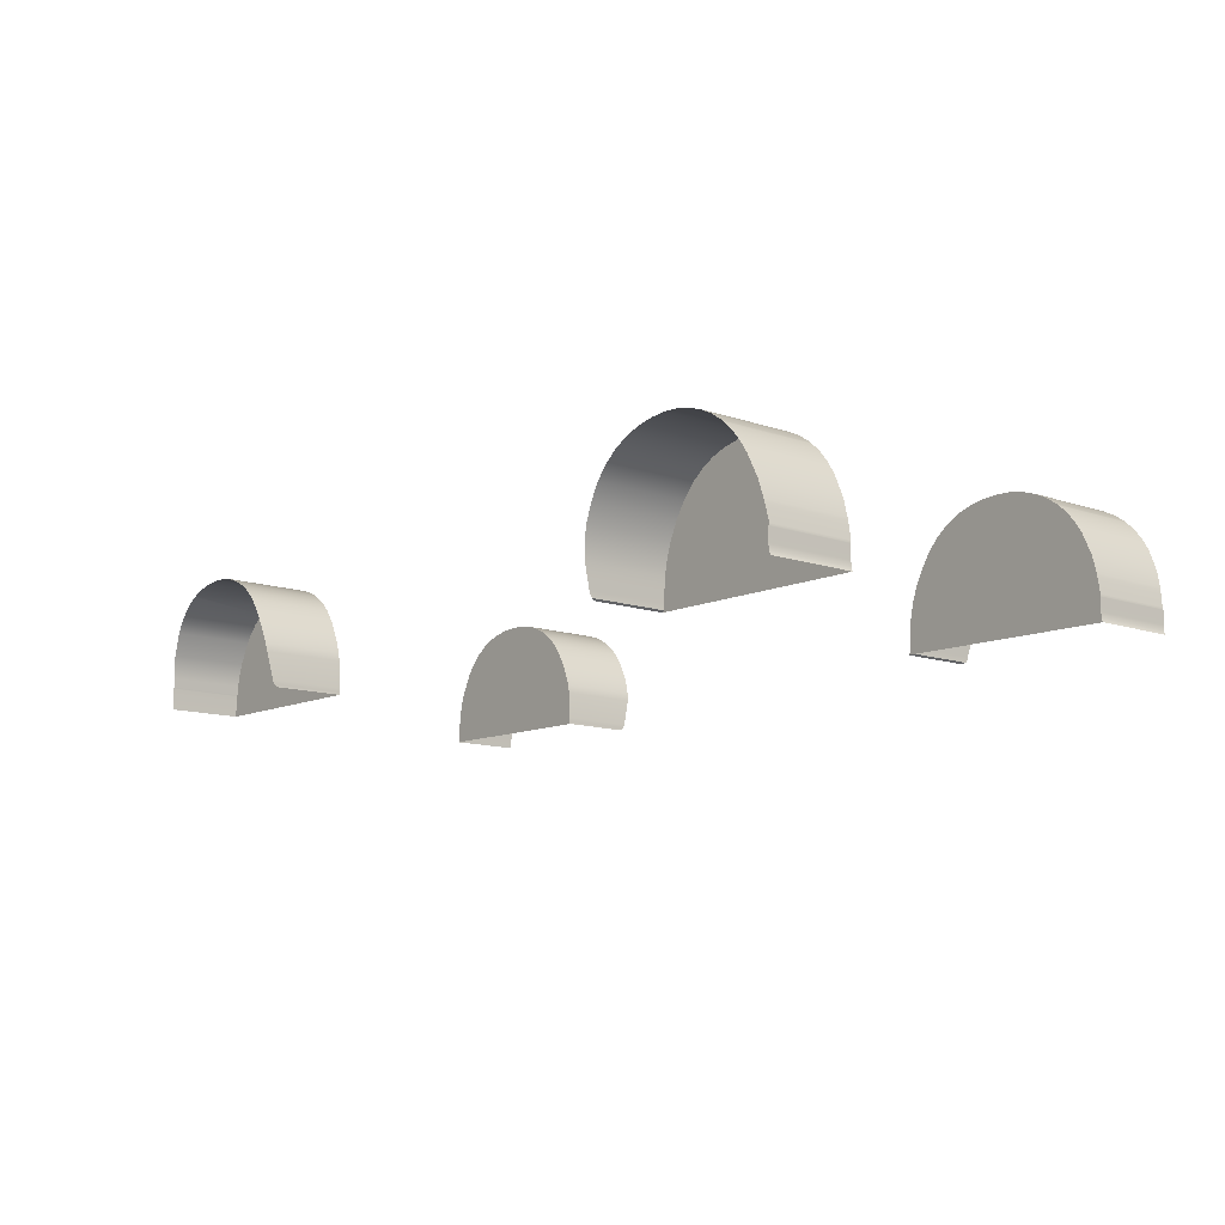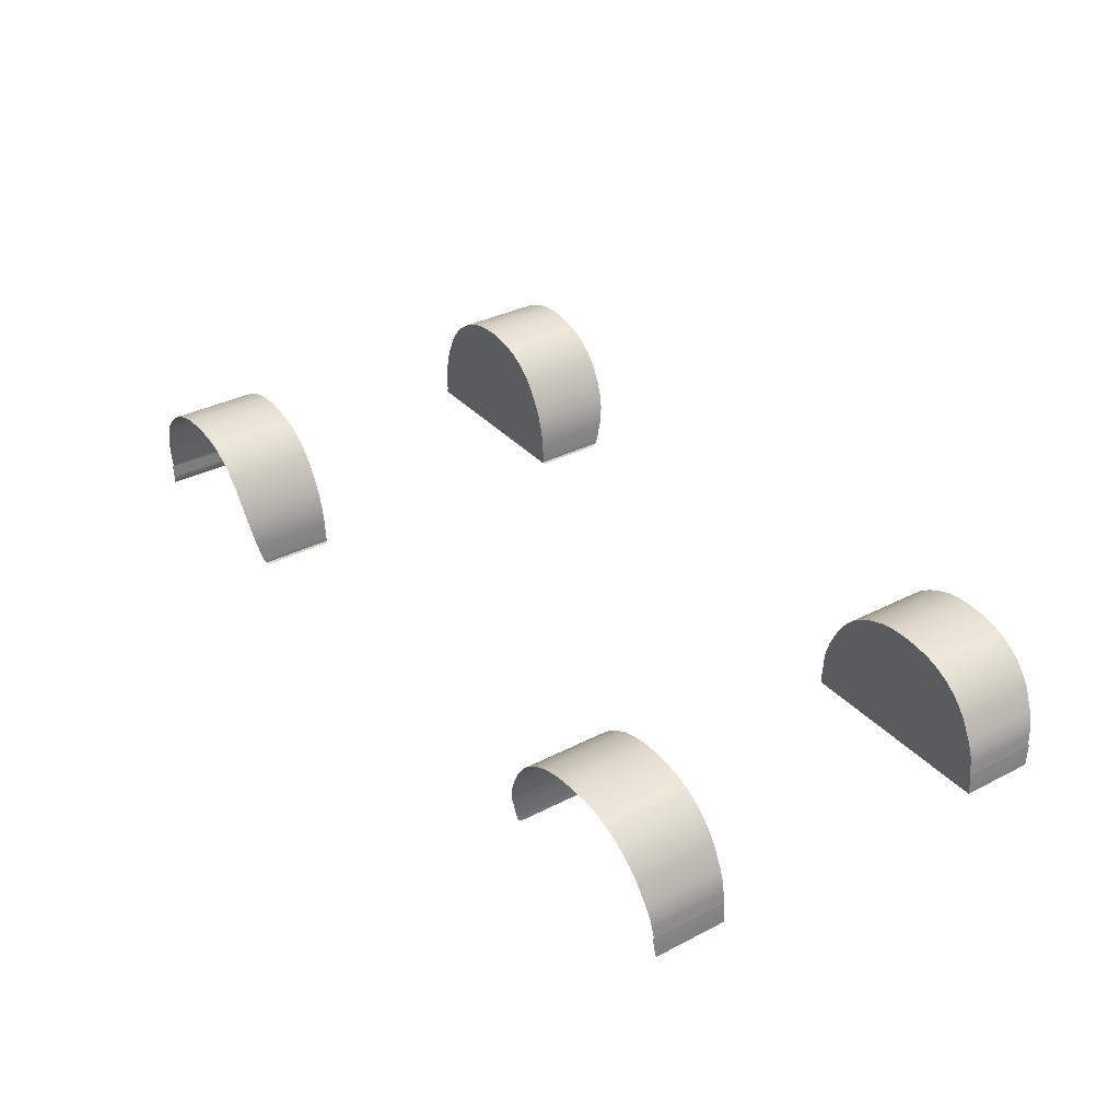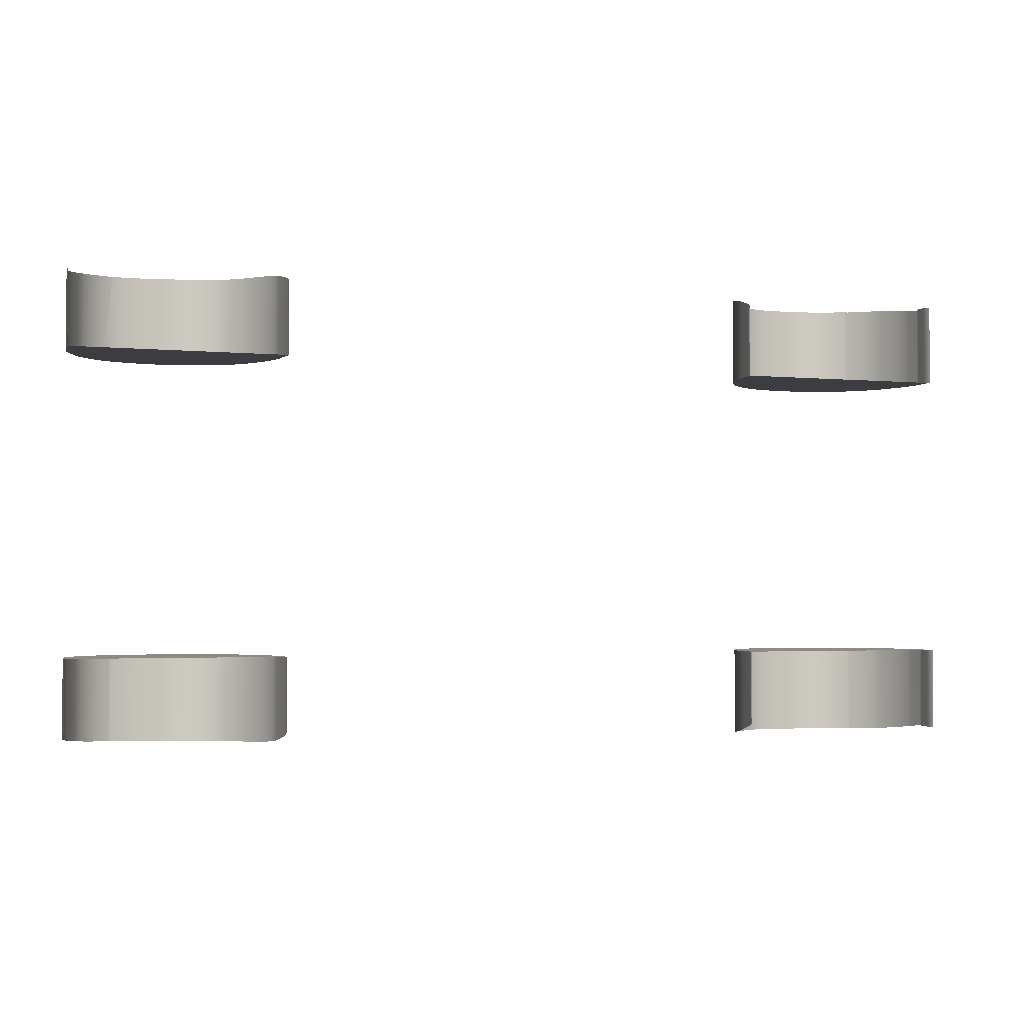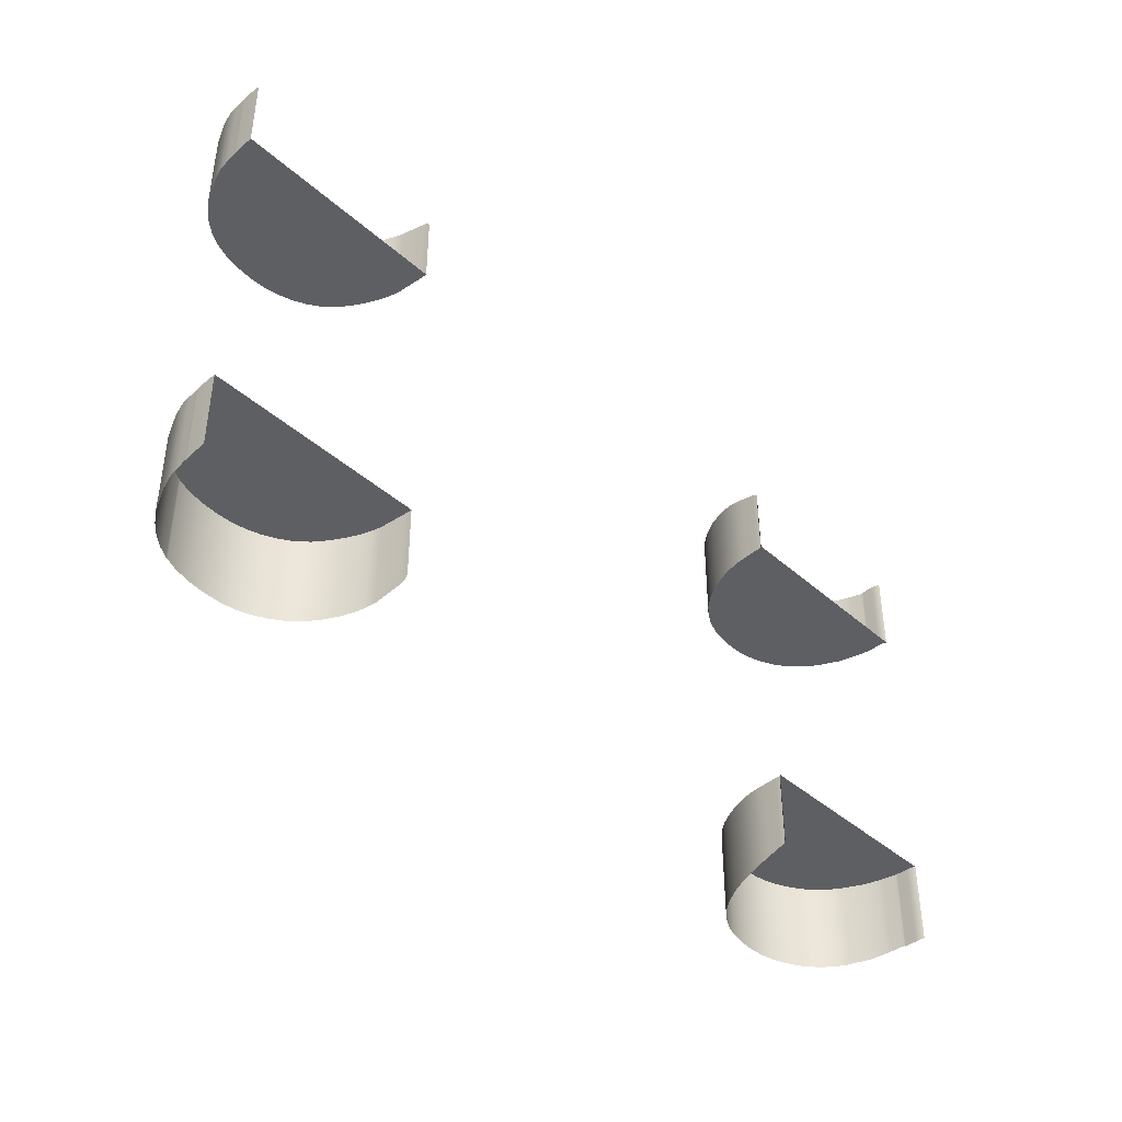
<metadata>
{"format":"obj","ext":"obj","renderer":"f3d","projection":"perspective","resolution":1024,"background":"white","views":[{"elev":-12.1,"azim":51.1,"up":"+Y"},{"elev":35.0,"azim":-124.4,"up":"+Y"},{"elev":-2.5,"azim":-20.6,"up":"+Z"},{"elev":-41.2,"azim":-48.3,"up":"+Z"}]}
</metadata>
<code>
v  -104.2 -52.17 -62.55
v  -194.4 -50.15 -62.55
v  -104.2 -51.48 -62.55
v  -194.4 -49.55 -62.55
v  -194.1 -45.4 -62.55
v  -104.2 -51.18 -62.55
v  -104.2 -49.28 -62.55
v  -104.9 -37.39 -62.55
v  -193.9 -42.33 -62.55
v  -105.7 -33.54 -62.55
v  -107.1 -29.22 -62.55
v  -109.3 -24.25 -62.55
v  -193.8 -40.96 -62.55
v  -193.7 -40.66 -62.55
v  -193.7 -40.31 -62.55
v  -193.7 -40.05 -62.55
v  -193.5 -38.85 -62.55
v  -112.3 -18.64 -62.55
v  -193.2 -36.17 -62.55
v  -116 -13.26 -62.55
v  -120.3 -8.948 -62.55
v  -125.1 -5.592 -62.55
v  -130.4 -2.904 -62.55
v  -136.1 -0.9226 -62.55
v  -142.2 0.2593 -62.55
v  -148.9 0.6469 -62.55
v  -156.1 0.2594 -62.55
v  -163.1 -0.9226 -62.55
v  -168.6 -2.734 -62.55
v  -192.6 -31.96 -62.55
v  -190.6 -26.29 -62.55
v  -185.7 -16.8 -62.55
v  -182.5 -12.63 -62.55
v  -178.7 -8.87 -62.55
v  -169.3 -3.015 -62.55
v  -174.1 -5.482 -62.55
v  -104.2 -52.17 62.55
v  -104.2 -51.48 62.55
v  -194.4 -50.15 62.55
v  -194.4 -49.55 62.55
v  -194.1 -45.4 62.55
v  -104.2 -51.18 62.55
v  -104.2 -49.28 62.55
v  -104.9 -37.39 62.55
v  -193.9 -42.33 62.55
v  -105.7 -33.54 62.55
v  -107.1 -29.22 62.55
v  -109.3 -24.25 62.55
v  -193.8 -40.96 62.55
v  -112.3 -18.64 62.55
v  -193.7 -40.66 62.55
v  -193.7 -40.31 62.55
v  -193.7 -40.05 62.55
v  -193.5 -38.85 62.55
v  -116 -13.26 62.55
v  -120.3 -8.948 62.55
v  -125.1 -5.592 62.55
v  -130.4 -2.904 62.55
v  -136.1 -0.9226 62.55
v  -142.2 0.2593 62.55
v  -148.9 0.6469 62.55
v  -156.1 0.2594 62.55
v  -163.1 -0.9226 62.55
v  -193.2 -36.17 62.55
v  -168.6 -2.734 62.55
v  -192.6 -31.96 62.55
v  -190.6 -26.29 62.55
v  -185.7 -16.8 62.55
v  -182.5 -12.63 62.55
v  -178.7 -8.87 62.55
v  -174.1 -5.482 62.55
v  110.3 -51.9 62.55
v  204 -54.14 62.55
v  111.1 -51.21 62.55
v  203.4 -52.45 62.55
v  203.4 -50.06 62.55
v  111.1 -50.93 62.55
v  111.1 -48.9 62.55
v  111.6 -42.74 62.55
v  203.6 -44.96 62.55
v  111.9 -39.29 62.55
v  112.4 -36.02 62.55
v  113.4 -31.8 62.55
v  115.2 -26.4 62.55
v  118.3 -19.87 62.55
v  122.4 -13.38 62.55
v  127.1 -8.097 62.55
v  132.4 -4.046 62.55
v  138.1 -1.024 62.55
v  144.4 1.045 62.55
v  151.3 2.211 62.55
v  158.1 2.547 62.55
v  164.4 2.115 62.55
v  170.3 0.9054 62.55
v  175.9 -1.09 62.55
v  181.3 -3.796 62.55
v  186.1 -7.131 62.55
v  186.9 -7.861 62.55
v  187.2 -8.19 62.55
v  190.3 -11.05 62.55
v  193.9 -15.49 62.55
v  196.8 -20.15 62.55
v  203.6 -44.76 62.55
v  203.6 -44.53 62.55
v  203.6 -44.12 62.55
v  203.6 -43.99 62.55
v  203.6 -43.91 62.55
v  203.6 -43.87 62.55
v  203.5 -43.71 62.55
v  203.4 -42.71 62.55
v  203.1 -40.36 62.55
v  202.8 -38.35 62.55
v  202.6 -37.04 62.55
v  202.3 -35.87 62.55
v  200.7 -29.13 62.55
v  110.3 -51.9 -62.55
v  111.1 -51.21 -62.55
v  204 -54.14 -62.55
v  203.4 -52.45 -62.55
v  203.4 -50.06 -62.55
v  111.1 -50.93 -62.55
v  111.1 -48.9 -62.55
v  111.6 -42.74 -62.55
v  203.6 -44.96 -62.55
v  111.9 -39.29 -62.55
v  112.4 -36.02 -62.55
v  113.4 -31.8 -62.55
v  115.2 -26.4 -62.55
v  118.3 -19.87 -62.55
v  122.4 -13.38 -62.55
v  127.1 -8.097 -62.55
v  132.4 -4.046 -62.55
v  138.1 -1.024 -62.55
v  144.4 1.045 -62.55
v  151.3 2.211 -62.55
v  158.1 2.547 -62.55
v  164.4 2.115 -62.55
v  170.3 0.9054 -62.55
v  175.9 -1.09 -62.55
v  181.3 -3.796 -62.55
v  186.1 -7.131 -62.55
v  186.9 -7.861 -62.55
v  187.2 -8.19 -62.55
v  190.3 -11.05 -62.55
v  193.9 -15.49 -62.55
v  196.8 -20.15 -62.55
v  203.6 -44.76 -62.55
v  203.6 -44.53 -62.55
v  203.6 -44.12 -62.55
v  203.6 -43.99 -62.55
v  203.6 -43.91 -62.55
v  203.6 -43.87 -62.55
v  203.5 -43.71 -62.55
v  203.4 -42.71 -62.55
v  203.1 -40.36 -62.55
v  202.8 -38.35 -62.55
v  202.6 -37.04 -62.55
v  202.3 -35.87 -62.55
v  200.7 -29.13 -62.55
v  111.1 -51.21 -94.68
v  110.3 -51.9 -93.24
v  111.1 -50.93 -95.08
v  111.1 -48.9 -95.89
v  111.6 -42.74 -97.55
v  111.9 -39.29 -98.47
v  112.4 -36.02 -99.13
v  113.4 -31.8 -99.83
v  115.2 -26.4 -100.5
v  118.3 -19.87 -101
v  122.4 -13.38 -101.3
v  127.1 -8.097 -101.4
v  132.4 -4.046 -101.4
v  138.1 -1.024 -101.5
v  144.4 1.045 -101.5
v  151.3 2.211 -101.6
v  158.1 2.547 -101.7
v  164.4 2.115 -101.7
v  170.3 0.9054 -101.7
v  175.9 -1.09 -101.7
v  181.3 -3.796 -101.6
v  186.1 -7.131 -101.5
v  190.3 -11.05 -101.4
v  187.2 -8.189 -101.3
v  187.2 -8.191 -101.5
v  193.9 -15.49 -101.1
v  196.8 -20.15 -100.8
v  200.7 -29.13 -99.91
v  202.3 -35.87 -99.12
v  202.6 -37.04 -98.98
v  202.8 -38.35 -98.81
v  203.1 -40.36 -98.56
v  203.4 -42.71 -98.26
v  203.5 -43.71 -98.13
v  203.6 -43.87 -98.11
v  203.6 -43.91 -98.11
v  203.6 -43.99 -98.12
v  203.6 -44.12 -98.19
v  203.6 -44.53 -98.46
v  203.6 -44.76 -98.52
v  203.6 -44.96 -98.52
v  203.4 -50.06 -98.51
v  203.4 -52.45 -98.37
v  204 -54.14 -98.23
v  186.9 -7.861 -101.3
v  186.9 -7.862 -101.5
v  110.3 -51.9 93.24
v  111.1 -51.21 94.68
v  111.1 -50.93 95.08
v  111.1 -48.9 95.89
v  111.6 -42.74 97.55
v  111.9 -39.29 98.47
v  112.4 -36.02 99.13
v  113.4 -31.8 99.83
v  115.2 -26.4 100.5
v  118.3 -19.87 101
v  122.4 -13.38 101.3
v  127.1 -8.097 101.4
v  132.4 -4.046 101.4
v  138.1 -1.024 101.5
v  144.4 1.045 101.5
v  151.3 2.211 101.6
v  158.1 2.547 101.7
v  164.4 2.115 101.7
v  170.3 0.9054 101.7
v  175.9 -1.09 101.7
v  181.3 -3.796 101.6
v  186.1 -7.131 101.5
v  190.3 -11.05 101.4
v  187.2 -8.191 101.5
v  187.2 -8.189 101.3
v  193.9 -15.49 101.1
v  196.8 -20.15 100.8
v  200.7 -29.13 99.91
v  202.3 -35.87 99.12
v  202.6 -37.04 98.98
v  202.8 -38.35 98.81
v  203.1 -40.36 98.56
v  203.4 -42.71 98.26
v  203.5 -43.71 98.13
v  203.6 -43.87 98.11
v  203.6 -43.91 98.11
v  203.6 -43.99 98.12
v  203.6 -44.12 98.19
v  203.6 -44.53 98.46
v  203.6 -44.76 98.52
v  203.6 -44.96 98.52
v  203.4 -50.06 98.51
v  203.4 -52.45 98.37
v  204 -54.14 98.23
v  186.9 -7.861 101.3
v  186.9 -7.862 101.5
v  -194.4 -50.15 93.73
v  -194.4 -49.55 94.33
v  -194.1 -45.4 94.71
v  -193.9 -42.33 95.14
v  -193.8 -40.96 95.32
v  -193.7 -40.66 95.26
v  -193.7 -40.31 94.89
v  -193.7 -40.05 94.83
v  -193.5 -38.85 94.97
v  -193.2 -36.17 95.3
v  -192.6 -31.96 95.83
v  -190.6 -26.29 96.53
v  -185.7 -16.8 97.62
v  -182.5 -12.63 98.06
v  -178.7 -8.87 98.43
v  -174.1 -5.482 98.76
v  -169.4 -3.018 99
v  -168.6 -2.738 99.03
v  -163.1 -0.9226 99.26
v  -156.1 0.2594 99.52
v  -148.9 0.6469 99.76
v  -142.2 0.2593 99.94
v  -136.1 -0.9226 100
v  -130.4 -2.904 99.94
v  -125.1 -5.592 99.83
v  -120.3 -8.948 99.76
v  -116 -13.26 99.68
v  -112.3 -18.64 99.54
v  -109.3 -24.25 99.29
v  -107.1 -29.22 98.91
v  -105.7 -33.54 98.43
v  -104.9 -37.39 97.89
v  -104.2 -49.28 95.22
v  -104.2 -51.18 94.48
v  -104.2 -51.48 94.06
v  -104.2 -52.17 92.6
v  -194.4 -49.55 -94.33
v  -194.4 -50.15 -93.73
v  -194.1 -45.4 -94.71
v  -193.9 -42.33 -95.14
v  -193.8 -40.96 -95.32
v  -193.7 -40.66 -95.26
v  -193.7 -40.31 -94.89
v  -193.7 -40.05 -94.83
v  -193.5 -38.85 -94.97
v  -193.2 -36.17 -95.3
v  -192.6 -31.96 -95.83
v  -190.6 -26.29 -96.53
v  -185.7 -16.8 -97.62
v  -182.5 -12.63 -98.06
v  -178.7 -8.87 -98.43
v  -174.1 -5.482 -98.76
v  -169.4 -3.018 -99
v  -168.6 -2.738 -99.03
v  -163.1 -0.9226 -99.26
v  -156.1 0.2594 -99.52
v  -148.9 0.6469 -99.76
v  -142.2 0.2593 -99.94
v  -136.1 -0.9226 -100
v  -130.4 -2.904 -99.94
v  -125.1 -5.592 -99.83
v  -120.3 -8.948 -99.76
v  -116 -13.26 -99.68
v  -112.3 -18.64 -99.54
v  -109.3 -24.25 -99.29
v  -107.1 -29.22 -98.91
v  -105.7 -33.54 -98.43
v  -104.9 -37.39 -97.89
v  -104.2 -49.28 -95.22
v  -104.2 -51.18 -94.48
v  -104.2 -51.48 -94.06
v  -104.2 -52.17 -92.6
g P345_WLCH_C_N_P345_WLCH_C
f 1 2 3
f 2 4 3
f 4 5 3
f 3 5 6
f 6 5 7
f 7 5 8
f 5 9 8
f 8 9 10
f 10 9 11
f 11 9 12
f 9 13 12
f 13 14 12
f 14 15 12
f 15 16 12
f 16 17 12
f 12 17 18
f 17 19 18
f 18 19 20
f 20 19 21
f 21 19 22
f 22 19 23
f 23 19 24
f 24 19 25
f 25 19 26
f 26 19 27
f 27 19 28
f 28 19 29
f 19 30 29
f 30 31 29
f 31 32 29
f 32 33 29
f 33 34 29
f 29 34 35
f 34 36 35
f 37 38 39
f 39 38 40
f 40 38 41
f 38 42 41
f 42 43 41
f 43 44 41
f 41 44 45
f 44 46 45
f 46 47 45
f 47 48 45
f 45 48 49
f 48 50 49
f 49 50 51
f 51 50 52
f 52 50 53
f 53 50 54
f 50 55 54
f 55 56 54
f 56 57 54
f 57 58 54
f 58 59 54
f 59 60 54
f 60 61 54
f 61 62 54
f 62 63 54
f 54 63 64
f 63 65 64
f 64 65 66
f 66 65 67
f 67 65 68
f 68 65 69
f 69 65 70
f 65 71 70
f 72 73 74
f 73 75 74
f 75 76 74
f 74 76 77
f 77 76 78
f 78 76 79
f 76 80 79
f 79 80 81
f 81 80 82
f 82 80 83
f 83 80 84
f 84 80 85
f 85 80 86
f 86 80 87
f 87 80 88
f 88 80 89
f 89 80 90
f 90 80 91
f 91 80 92
f 92 80 93
f 93 80 94
f 94 80 95
f 95 80 96
f 96 80 97
f 97 80 98
f 98 80 99
f 99 80 100
f 100 80 101
f 101 80 102
f 80 103 102
f 103 104 102
f 104 105 102
f 105 106 102
f 106 107 102
f 107 108 102
f 108 109 102
f 109 110 102
f 110 111 102
f 111 112 102
f 112 113 102
f 113 114 102
f 114 115 102
f 116 117 118
f 118 117 119
f 119 117 120
f 117 121 120
f 121 122 120
f 122 123 120
f 120 123 124
f 123 125 124
f 125 126 124
f 126 127 124
f 127 128 124
f 128 129 124
f 129 130 124
f 130 131 124
f 131 132 124
f 132 133 124
f 133 134 124
f 134 135 124
f 135 136 124
f 136 137 124
f 137 138 124
f 138 139 124
f 139 140 124
f 140 141 124
f 141 142 124
f 142 143 124
f 143 144 124
f 144 145 124
f 145 146 124
f 124 146 147
f 147 146 148
f 148 146 149
f 149 146 150
f 150 146 151
f 151 146 152
f 152 146 153
f 153 146 154
f 154 146 155
f 155 146 156
f 156 146 157
f 157 146 158
f 146 159 158
f 160 117 161
f 161 117 116
f 162 121 160
f 160 121 117
f 163 122 162
f 162 122 121
f 164 123 163
f 163 123 122
f 165 125 164
f 164 125 123
f 166 126 165
f 165 126 125
f 167 127 166
f 166 127 126
f 168 128 167
f 167 128 127
f 169 129 168
f 168 129 128
f 170 130 169
f 169 130 129
f 171 131 170
f 170 131 130
f 172 132 171
f 171 132 131
f 172 173 132
f 132 173 133
f 174 134 173
f 173 134 133
f 175 135 174
f 174 135 134
f 176 136 175
f 175 136 135
f 177 137 176
f 176 137 136
f 177 178 137
f 137 178 138
f 178 179 138
f 138 179 139
f 179 180 139
f 139 180 140
f 180 181 140
f 140 181 141
f 182 183 184
f 182 185 144
f 144 185 145
f 185 186 145
f 145 186 146
f 186 187 146
f 146 187 159
f 187 188 159
f 159 188 158
f 188 189 158
f 158 189 157
f 189 190 157
f 157 190 156
f 190 191 156
f 156 191 155
f 191 192 155
f 155 192 154
f 192 193 154
f 154 193 153
f 193 194 153
f 153 194 152
f 194 195 152
f 152 195 151
f 195 196 151
f 151 196 150
f 197 149 196
f 196 149 150
f 198 148 197
f 197 148 149
f 199 147 198
f 198 147 148
f 199 200 147
f 147 200 124
f 200 201 124
f 124 201 120
f 201 202 120
f 120 202 119
f 202 203 119
f 119 203 118
f 204 181 205
f 181 204 141
f 141 204 142
f 204 183 142
f 142 183 143
f 182 144 183
f 183 144 143
f 72 74 206
f 206 74 207
f 74 77 207
f 207 77 208
f 77 78 208
f 208 78 209
f 78 79 209
f 209 79 210
f 79 81 210
f 210 81 211
f 81 82 211
f 211 82 212
f 82 83 212
f 212 83 213
f 83 84 213
f 213 84 214
f 84 85 214
f 214 85 215
f 85 86 215
f 215 86 216
f 86 87 216
f 216 87 217
f 87 88 217
f 217 88 218
f 218 88 219
f 219 88 89
f 89 90 219
f 219 90 220
f 90 91 220
f 220 91 221
f 91 92 221
f 221 92 222
f 92 93 222
f 222 93 223
f 223 93 224
f 224 93 94
f 224 94 225
f 225 94 95
f 225 95 226
f 226 95 96
f 226 96 227
f 227 96 97
f 228 229 230
f 228 100 231
f 231 100 101
f 231 101 232
f 232 101 102
f 232 102 233
f 233 102 115
f 233 115 234
f 234 115 114
f 234 114 235
f 235 114 113
f 235 113 236
f 236 113 112
f 236 112 237
f 237 112 111
f 237 111 238
f 238 111 110
f 238 110 239
f 239 110 109
f 239 109 240
f 240 109 108
f 240 108 241
f 241 108 107
f 241 107 242
f 242 107 106
f 106 105 242
f 242 105 243
f 105 104 243
f 243 104 244
f 104 103 244
f 244 103 245
f 245 103 246
f 246 103 80
f 246 80 247
f 247 80 76
f 247 76 248
f 248 76 75
f 248 75 249
f 249 75 73
f 250 251 227
f 227 97 250
f 100 228 99
f 228 230 99
f 99 230 98
f 250 97 230
f 98 230 97
f 39 40 252
f 252 40 253
f 40 41 253
f 253 41 254
f 41 45 254
f 254 45 255
f 45 49 255
f 255 49 256
f 256 49 257
f 257 49 51
f 257 51 258
f 258 51 52
f 258 52 259
f 259 52 53
f 53 54 259
f 259 54 260
f 54 64 260
f 260 64 261
f 64 66 261
f 261 66 262
f 66 67 262
f 262 67 263
f 67 68 263
f 263 68 264
f 68 69 264
f 264 69 265
f 69 70 265
f 265 70 266
f 70 71 266
f 266 71 267
f 267 71 268
f 269 71 65
f 65 63 269
f 269 63 270
f 63 62 270
f 270 62 271
f 62 61 271
f 271 61 272
f 61 60 272
f 272 60 273
f 60 59 273
f 273 59 274
f 274 59 275
f 275 59 58
f 275 58 276
f 276 58 57
f 276 57 277
f 277 57 56
f 277 56 278
f 278 56 55
f 278 55 279
f 279 55 50
f 279 50 280
f 280 50 48
f 280 48 281
f 281 48 47
f 281 47 282
f 282 47 46
f 282 46 283
f 283 46 44
f 283 44 284
f 284 44 43
f 284 43 285
f 285 43 42
f 285 42 286
f 286 42 38
f 286 38 287
f 287 38 37
f 288 4 289
f 289 4 2
f 290 5 288
f 288 5 4
f 291 9 290
f 290 9 5
f 292 13 291
f 291 13 9
f 292 293 13
f 13 293 14
f 293 294 14
f 14 294 15
f 294 295 15
f 15 295 16
f 296 17 295
f 295 17 16
f 297 19 296
f 296 19 17
f 298 30 297
f 297 30 19
f 299 31 298
f 298 31 30
f 300 32 299
f 299 32 31
f 301 33 300
f 300 33 32
f 302 34 301
f 301 34 33
f 303 36 302
f 302 36 34
f 303 304 36
f 36 304 35
f 305 29 304
f 304 29 35
f 306 28 305
f 305 28 29
f 307 27 306
f 306 27 28
f 308 26 307
f 307 26 27
f 309 25 308
f 308 25 26
f 310 24 309
f 309 24 25
f 310 311 24
f 24 311 23
f 311 312 23
f 23 312 22
f 312 313 22
f 22 313 21
f 313 314 21
f 21 314 20
f 314 315 20
f 20 315 18
f 315 316 18
f 18 316 12
f 316 317 12
f 12 317 11
f 317 318 11
f 11 318 10
f 318 319 10
f 10 319 8
f 319 320 8
f 8 320 7
f 320 321 7
f 7 321 6
f 321 322 6
f 6 322 3
f 322 323 3
f 3 323 1
f 268 71 269

</code>
